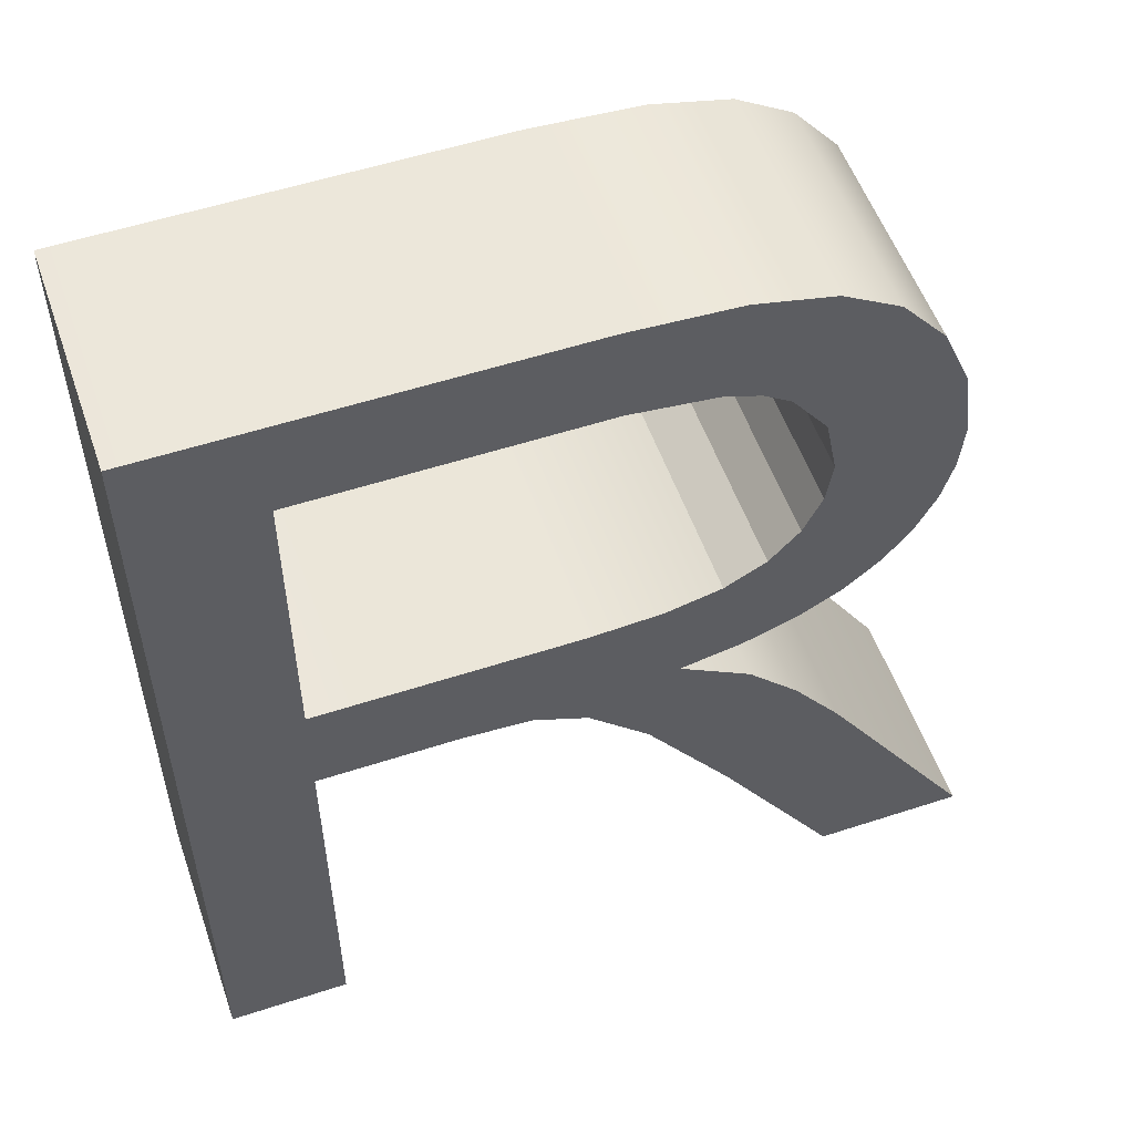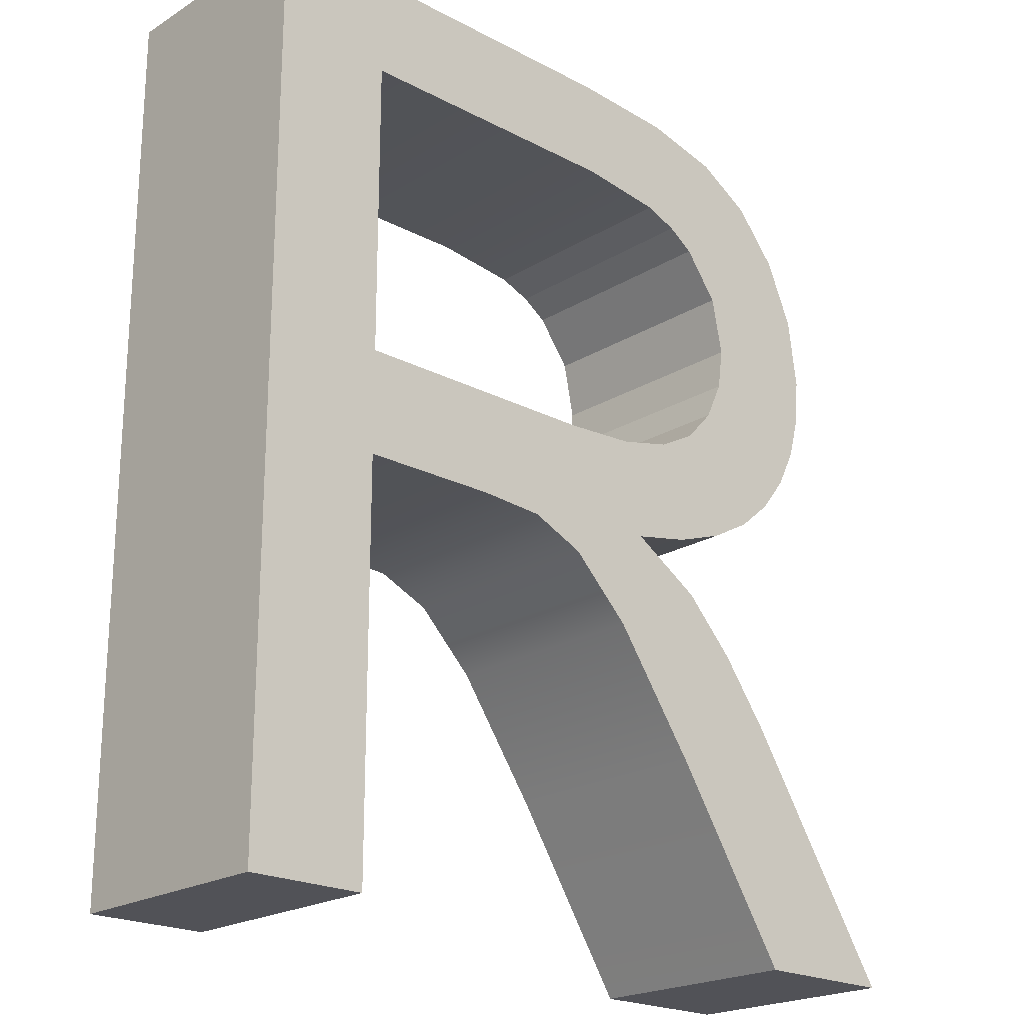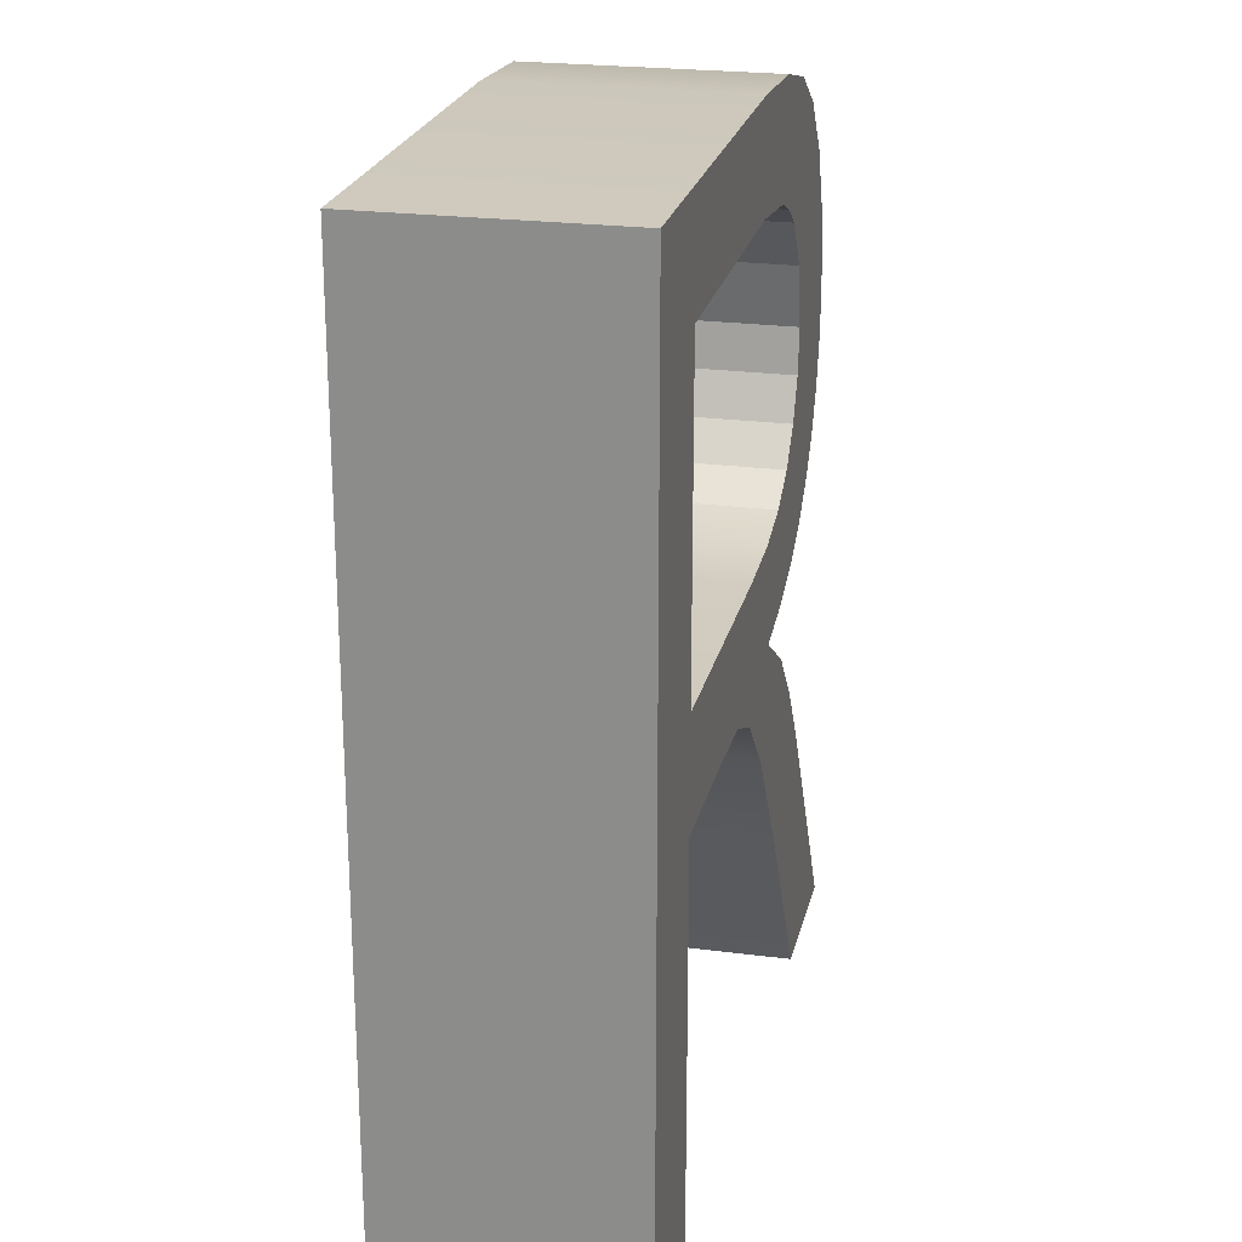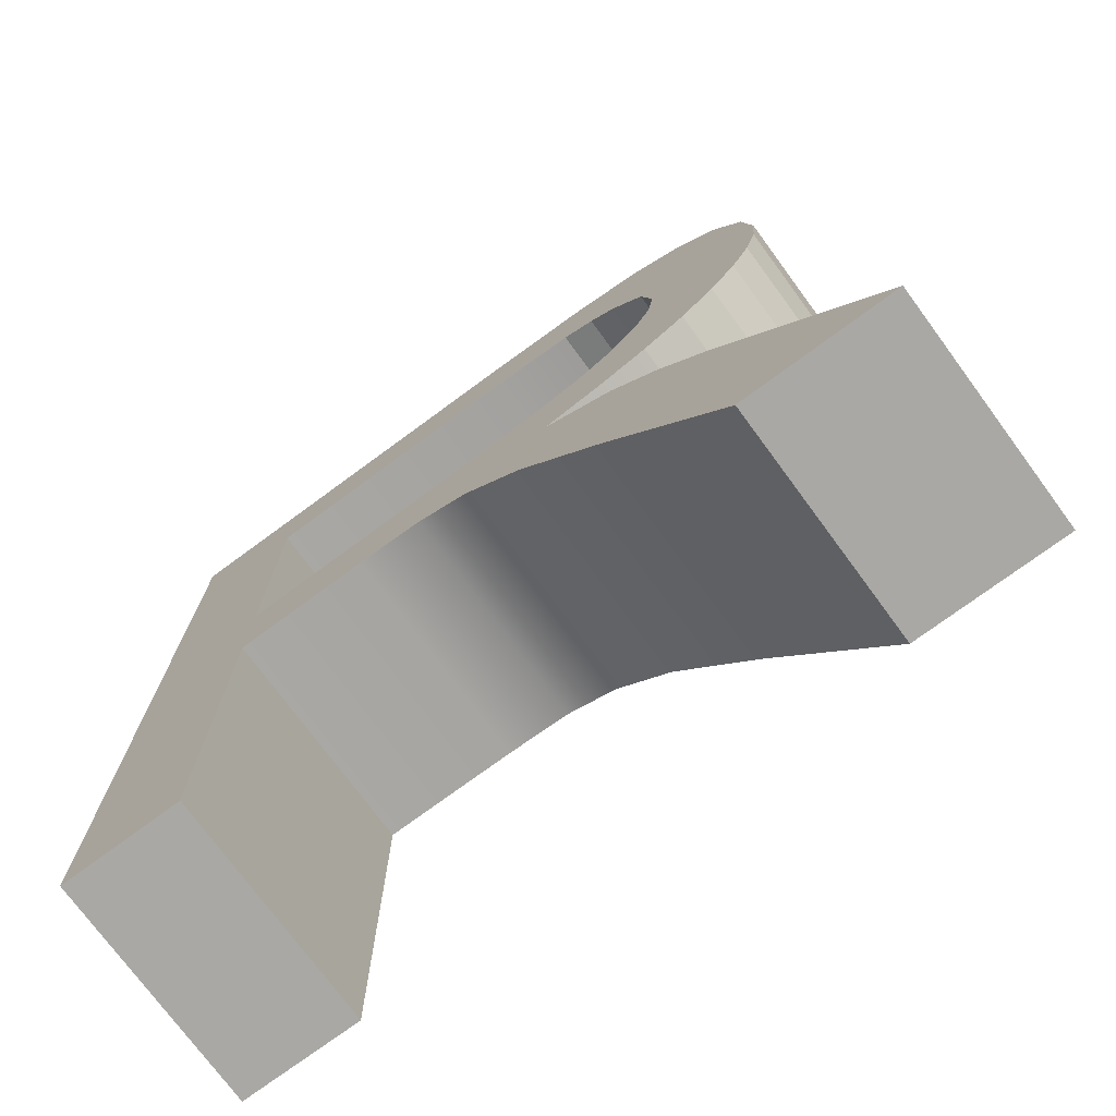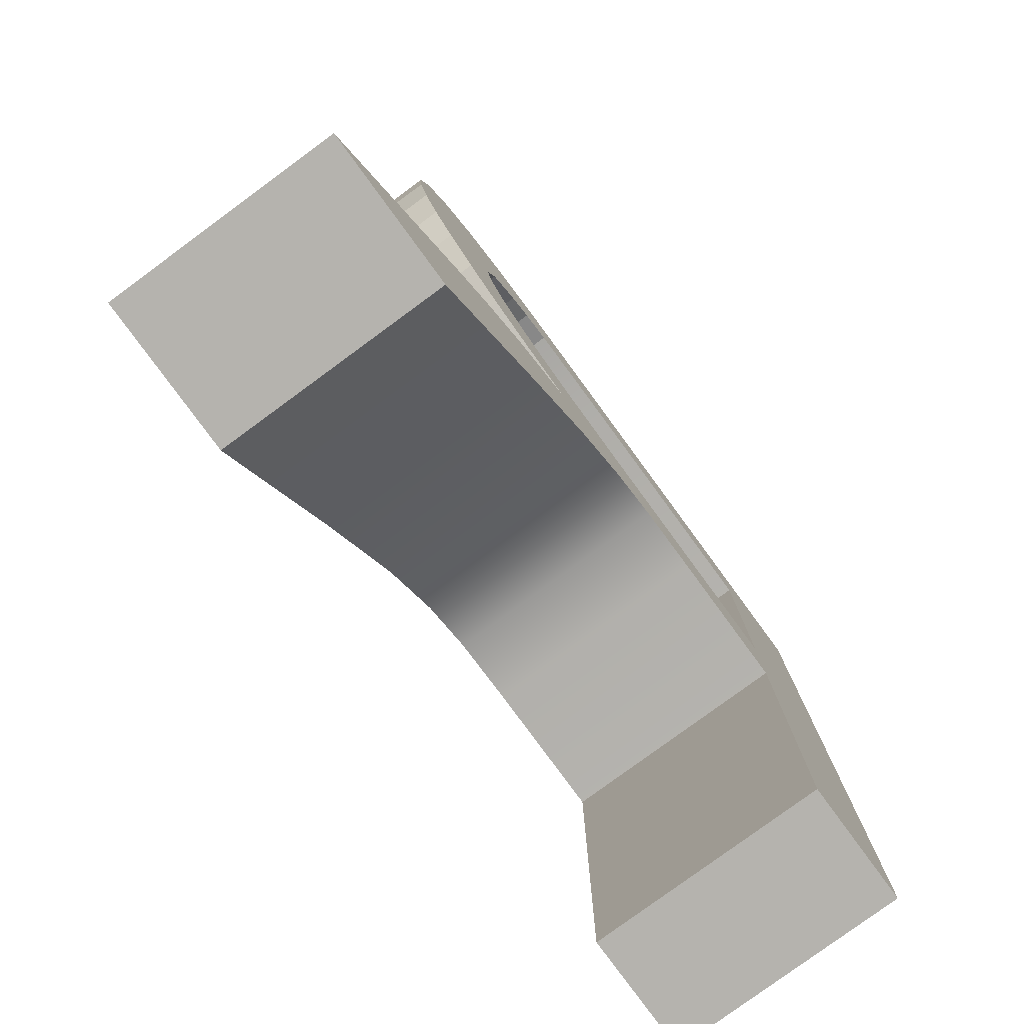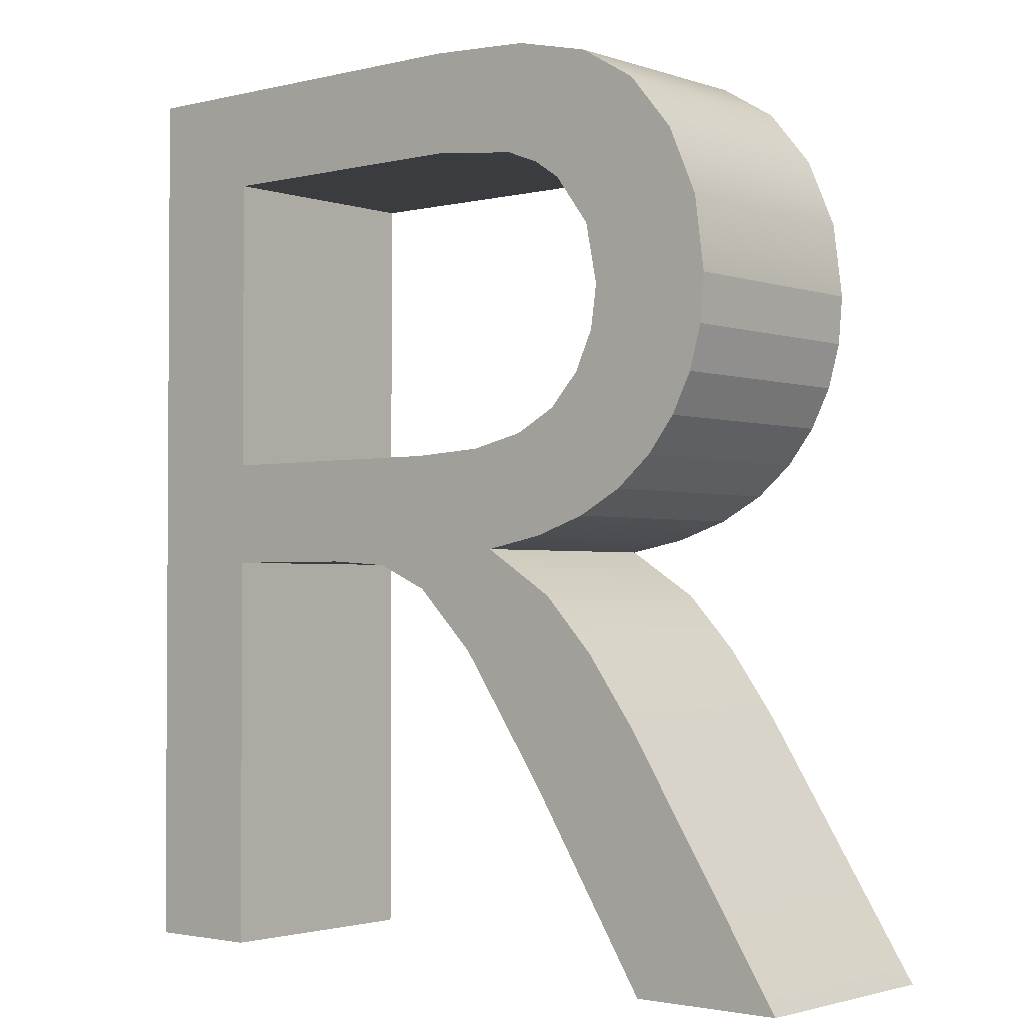
<metadata>
{"format":"obj","ext":"obj","renderer":"f3d","projection":"perspective","resolution":1024,"background":"white","views":[{"elev":54.3,"azim":160.5,"up":"+Z"},{"elev":-21.4,"azim":136.8,"up":"+Z"},{"elev":23.1,"azim":102.2,"up":"+Z"},{"elev":-74.9,"azim":-144.0,"up":"+Z"},{"elev":-79.9,"azim":-54.1,"up":"+Z"},{"elev":-2.1,"azim":-139.9,"up":"+Z"}]}
</metadata>
<code>
o mesh205/mesh205-geometry#mesh205-geometry
v 0.002032 0.2281 -0.3983
v 1.3e-05 0.2281 -0.4
v 0.002032 0.2281 -0.4136
v -0.004734 0.2282 -0.3983
v 1.3e-05 0.2281 -0.4136
v 0.002056 0.232 -0.3983
v -0.004817 0.2282 -0.4
v 1.3e-05 0.2281 -0.4051
v 3.6e-05 0.232 -0.4136
v 0.002056 0.232 -0.4136
v -0.00471 0.232 -0.3983
v -0.00653 0.2282 -0.3984
v -0.004794 0.232 -0.4
v 3.6e-05 0.232 -0.4051
v 1.3e-05 0.2281 -0.4068
v 3.6e-05 0.232 -0.4
v -0.006286 0.2282 -0.4002
v -0.006263 0.2321 -0.4002
v -0.004328 0.2282 -0.4051
v 3.6e-05 0.232 -0.4068
v -0.006506 0.2321 -0.3984
v -0.00685 0.2282 -0.4004
v -0.004304 0.232 -0.4051
v -0.00233 0.2281 -0.4068
v -0.002306 0.232 -0.4068
v -0.007836 0.2282 -0.3987
v -0.006826 0.2321 -0.4004
v -0.005562 0.2282 -0.405
v -0.003454 0.2282 -0.4069
v -0.007812 0.2321 -0.3987
v -0.0073 0.2282 -0.4007
v -0.007276 0.2321 -0.4007
v -0.00343 0.232 -0.4069
v -0.005538 0.232 -0.405
v -0.004375 0.2282 -0.4073
v -0.008791 0.2282 -0.3993
v -0.00789 0.2282 -0.4015
v -0.004351 0.232 -0.4073
v -0.006493 0.2282 -0.4048
v -0.0054 0.2282 -0.4083
v -0.008768 0.2321 -0.3993
v -0.007866 0.2321 -0.4015
v -0.005377 0.232 -0.4083
v -0.00647 0.2321 -0.4048
v -0.005869 0.2282 -0.4067
v -0.009509 0.2321 -0.4002
v -0.008086 0.2282 -0.4025
v -0.005845 0.2321 -0.4067
v -0.00718 0.2282 -0.4044
v -0.006895 0.2282 -0.4065
v -0.006858 0.2282 -0.4104
v -0.008062 0.2321 -0.4025
v -0.009533 0.2282 -0.4002
v -0.009093 0.2321 -0.4052
v -0.008519 0.2282 -0.4057
v -0.006834 0.2321 -0.4104
v -0.006872 0.2321 -0.4065
v -0.007157 0.2321 -0.4044
v -0.007087 0.2282 -0.4074
v -0.008496 0.2321 -0.4057
v -0.009985 0.2321 -0.4013
v -0.009117 0.2282 -0.4052
v -0.009553 0.2321 -0.4047
v -0.007985 0.2282 -0.4032
v -0.007063 0.2321 -0.4074
v -0.007656 0.2321 -0.4039
v -0.007779 0.2282 -0.4062
v -0.007755 0.2321 -0.4062
v -0.008877 0.2282 -0.4136
v -0.007961 0.2321 -0.4032
v -0.01001 0.2282 -0.4013
v -0.009576 0.2282 -0.4047
v -0.008853 0.2321 -0.4136
v -0.00768 0.2282 -0.4039
v -0.007948 0.2282 -0.4083
v -0.01014 0.2321 -0.4025
v -0.009881 0.2321 -0.404
v -0.009905 0.2282 -0.404
v -0.007924 0.2321 -0.4083
v -0.008763 0.2282 -0.4094
v -0.01139 0.2321 -0.4136
v -0.01017 0.2282 -0.4025
v -0.01008 0.2321 -0.4033
v -0.008739 0.2321 -0.4094
v -0.01142 0.2282 -0.4136
v -0.0101 0.2282 -0.4033
f 1 2 3
f 2 1 4
f 3 2 1
f 4 1 2
f 2 5 3
f 3 5 2
f 3 6 1
f 1 6 3
f 6 4 1
f 1 4 6
f 2 4 7
f 7 4 2
f 5 2 8
f 8 2 5
f 9 3 5
f 5 3 9
f 6 3 10
f 10 3 6
f 4 6 11
f 11 6 4
f 7 4 12
f 12 4 7
f 13 2 7
f 7 2 13
f 2 14 8
f 8 14 2
f 5 8 15
f 15 8 5
f 3 9 10
f 10 9 3
f 15 9 5
f 5 9 15
f 9 6 10
f 10 6 9
f 6 16 11
f 11 16 6
f 11 12 4
f 4 12 11
f 7 12 17
f 17 12 7
f 2 13 16
f 16 13 2
f 7 18 13
f 13 18 7
f 14 2 16
f 16 2 14
f 14 19 8
f 8 19 14
f 19 15 8
f 8 15 19
f 9 15 20
f 20 15 9
f 6 9 16
f 16 9 6
f 11 16 13
f 13 16 11
f 12 11 21
f 21 11 12
f 17 12 22
f 22 12 17
f 18 7 17
f 17 7 18
f 21 13 18
f 18 13 21
f 16 20 14
f 14 20 16
f 19 14 23
f 23 14 19
f 15 19 24
f 24 19 15
f 15 25 20
f 20 25 15
f 16 9 20
f 20 9 16
f 11 13 21
f 21 13 11
f 21 26 12
f 12 26 21
f 22 12 26
f 26 12 22
f 27 17 22
f 22 17 27
f 17 27 18
f 18 27 17
f 21 18 27
f 27 18 21
f 25 14 20
f 20 14 25
f 14 25 23
f 23 25 14
f 23 28 19
f 19 28 23
f 24 19 29
f 29 19 24
f 25 15 24
f 24 15 25
f 26 21 30
f 30 21 26
f 22 26 31
f 31 26 22
f 22 32 27
f 27 32 22
f 21 27 30
f 30 27 21
f 23 25 33
f 33 25 23
f 28 23 34
f 34 23 28
f 35 19 28
f 28 19 35
f 29 19 35
f 35 19 29
f 33 24 29
f 29 24 33
f 24 33 25
f 25 33 24
f 30 36 26
f 26 36 30
f 31 26 37
f 37 26 31
f 32 22 31
f 31 22 32
f 30 27 32
f 32 27 30
f 23 33 38
f 38 33 23
f 23 38 34
f 34 38 23
f 34 39 28
f 28 39 34
f 35 28 40
f 40 28 35
f 38 29 35
f 35 29 38
f 29 38 33
f 33 38 29
f 36 30 41
f 41 30 36
f 37 26 36
f 36 26 37
f 37 32 31
f 31 32 37
f 30 32 42
f 42 32 30
f 34 38 43
f 43 38 34
f 39 34 44
f 44 34 39
f 39 45 28
f 28 45 39
f 40 28 45
f 45 28 40
f 43 35 40
f 40 35 43
f 35 43 38
f 38 43 35
f 30 42 41
f 41 42 30
f 46 36 41
f 41 36 46
f 37 36 47
f 47 36 37
f 32 37 42
f 42 37 32
f 34 43 48
f 48 43 34
f 48 44 34
f 34 44 48
f 44 49 39
f 39 49 44
f 45 39 50
f 50 39 45
f 40 45 51
f 51 45 40
f 51 43 40
f 40 43 51
f 41 42 52
f 52 42 41
f 36 46 53
f 53 46 36
f 41 54 46
f 46 54 41
f 47 36 55
f 55 36 47
f 47 42 37
f 37 42 47
f 48 43 56
f 56 43 48
f 44 48 57
f 57 48 44
f 49 44 58
f 58 44 49
f 50 39 49
f 49 39 50
f 57 45 50
f 50 45 57
f 51 45 59
f 59 45 51
f 43 51 56
f 56 51 43
f 42 47 52
f 52 47 42
f 41 52 60
f 60 52 41
f 61 53 46
f 46 53 61
f 62 36 53
f 53 36 62
f 41 60 54
f 54 60 41
f 46 54 63
f 63 54 46
f 55 36 62
f 62 36 55
f 55 64 47
f 47 64 55
f 48 56 65
f 65 56 48
f 45 57 48
f 48 57 45
f 44 57 58
f 58 57 44
f 66 49 58
f 58 49 66
f 50 49 67
f 67 49 50
f 50 68 57
f 57 68 50
f 48 59 45
f 45 59 48
f 51 59 69
f 69 59 51
f 69 56 51
f 51 56 69
f 64 52 47
f 47 52 64
f 70 60 52
f 52 60 70
f 53 61 71
f 71 61 53
f 46 63 61
f 61 63 46
f 62 53 72
f 72 53 62
f 55 54 60
f 60 54 55
f 54 72 63
f 63 72 54
f 54 55 62
f 62 55 54
f 67 64 55
f 55 64 67
f 65 56 73
f 73 56 65
f 59 48 65
f 65 48 59
f 58 57 68
f 68 57 58
f 49 66 74
f 74 66 49
f 58 68 66
f 66 68 58
f 67 49 74
f 74 49 67
f 68 50 67
f 67 50 68
f 69 59 75
f 75 59 69
f 56 69 73
f 73 69 56
f 52 64 70
f 70 64 52
f 70 68 60
f 60 68 70
f 76 71 61
f 61 71 76
f 72 53 71
f 71 53 72
f 61 63 77
f 77 63 61
f 72 54 62
f 62 54 72
f 60 67 55
f 55 67 60
f 78 63 72
f 72 63 78
f 67 74 64
f 64 74 67
f 65 73 79
f 79 73 65
f 79 59 65
f 65 59 79
f 70 74 66
f 66 74 70
f 66 68 70
f 70 68 66
f 67 60 68
f 68 60 67
f 59 79 75
f 75 79 59
f 69 75 80
f 80 75 69
f 69 81 73
f 73 81 69
f 74 70 64
f 64 70 74
f 71 76 82
f 82 76 71
f 61 83 76
f 76 83 61
f 72 71 78
f 78 71 72
f 63 78 77
f 77 78 63
f 61 77 83
f 83 77 61
f 79 73 84
f 84 73 79
f 84 75 79
f 79 75 84
f 75 84 80
f 80 84 75
f 69 80 85
f 85 80 69
f 81 69 85
f 85 69 81
f 84 73 81
f 81 73 84
f 83 82 76
f 76 82 83
f 86 71 82
f 82 71 86
f 78 71 86
f 86 71 78
f 86 77 78
f 78 77 86
f 77 86 83
f 83 86 77
f 81 80 84
f 84 80 81
f 80 81 85
f 85 81 80
f 82 83 86
f 86 83 82

</code>
